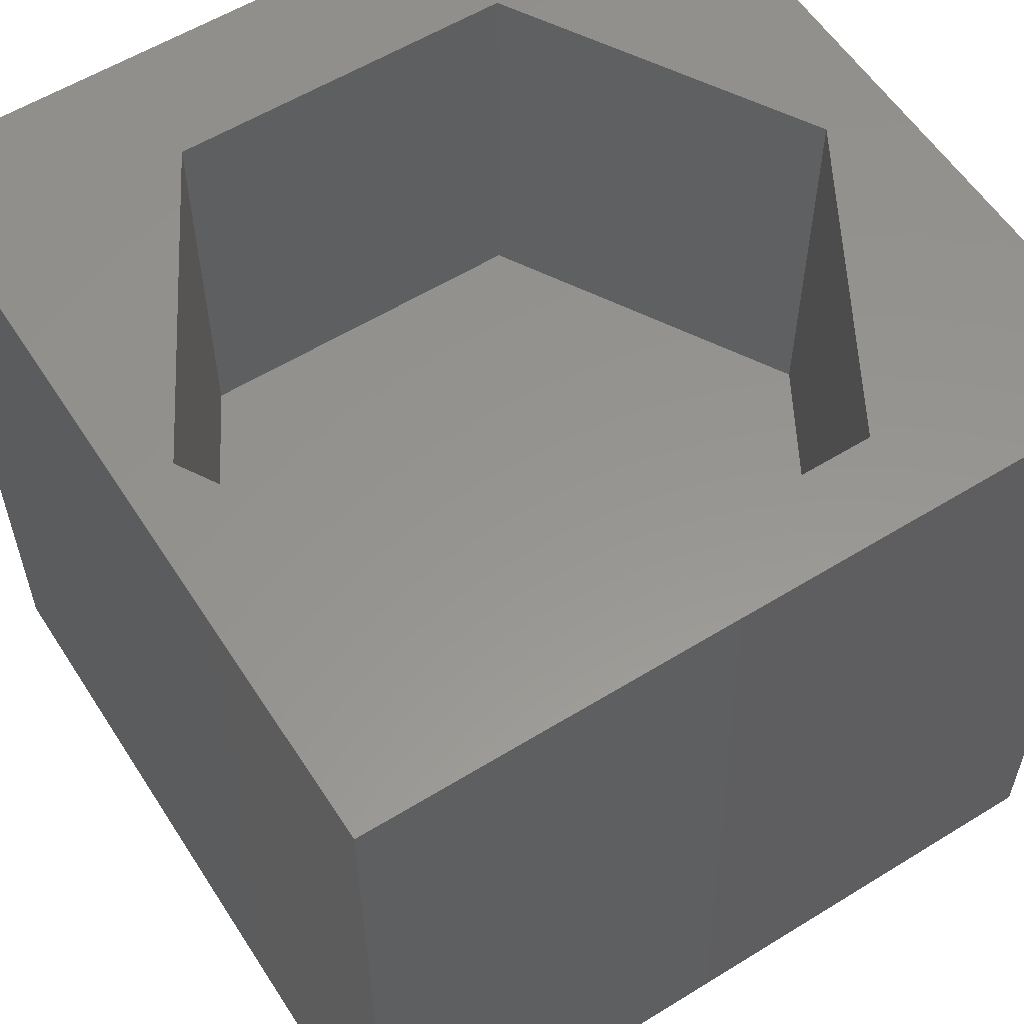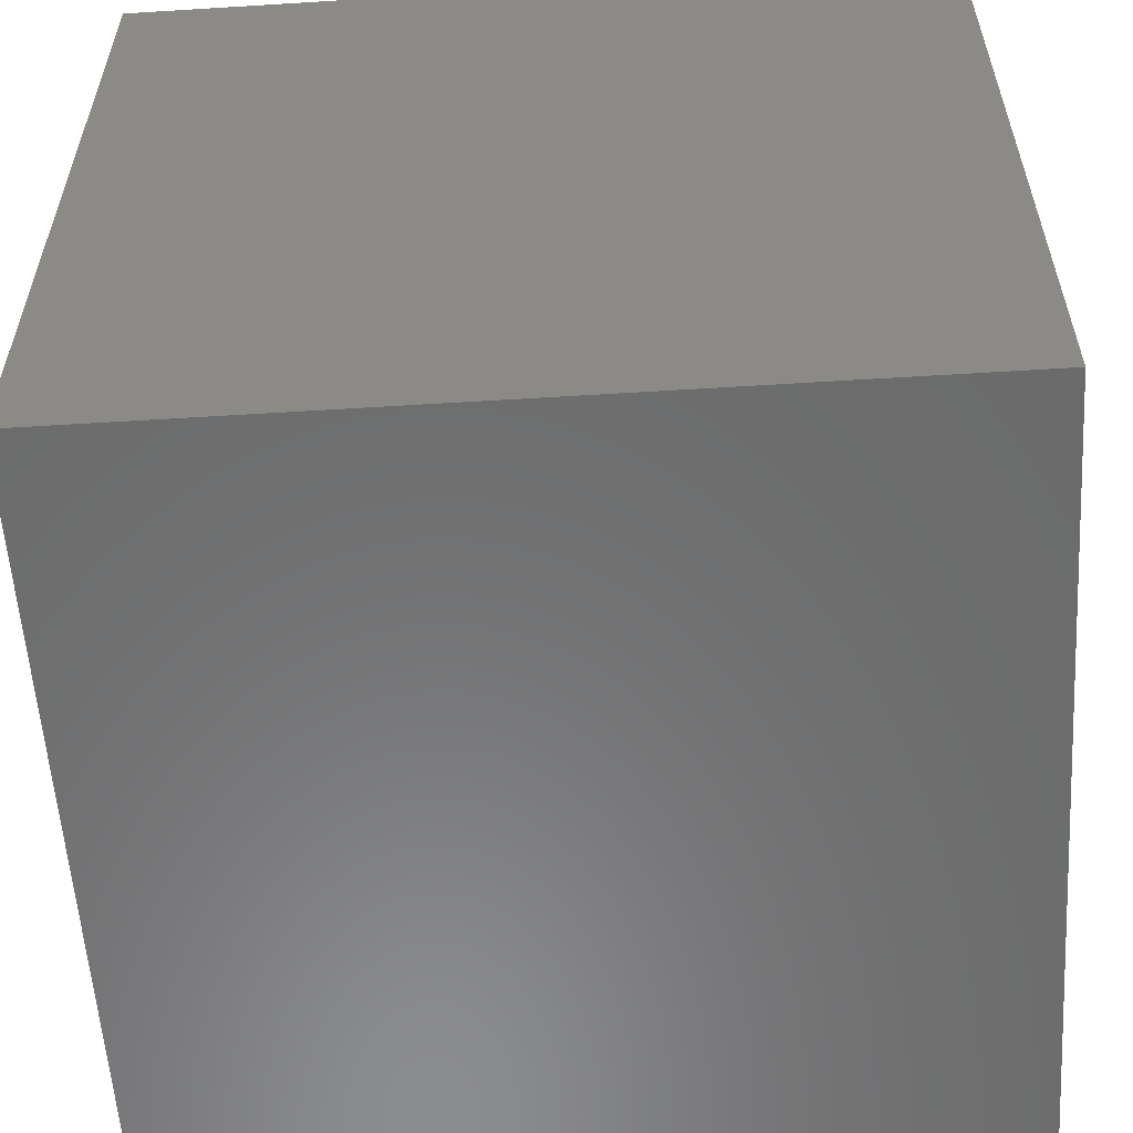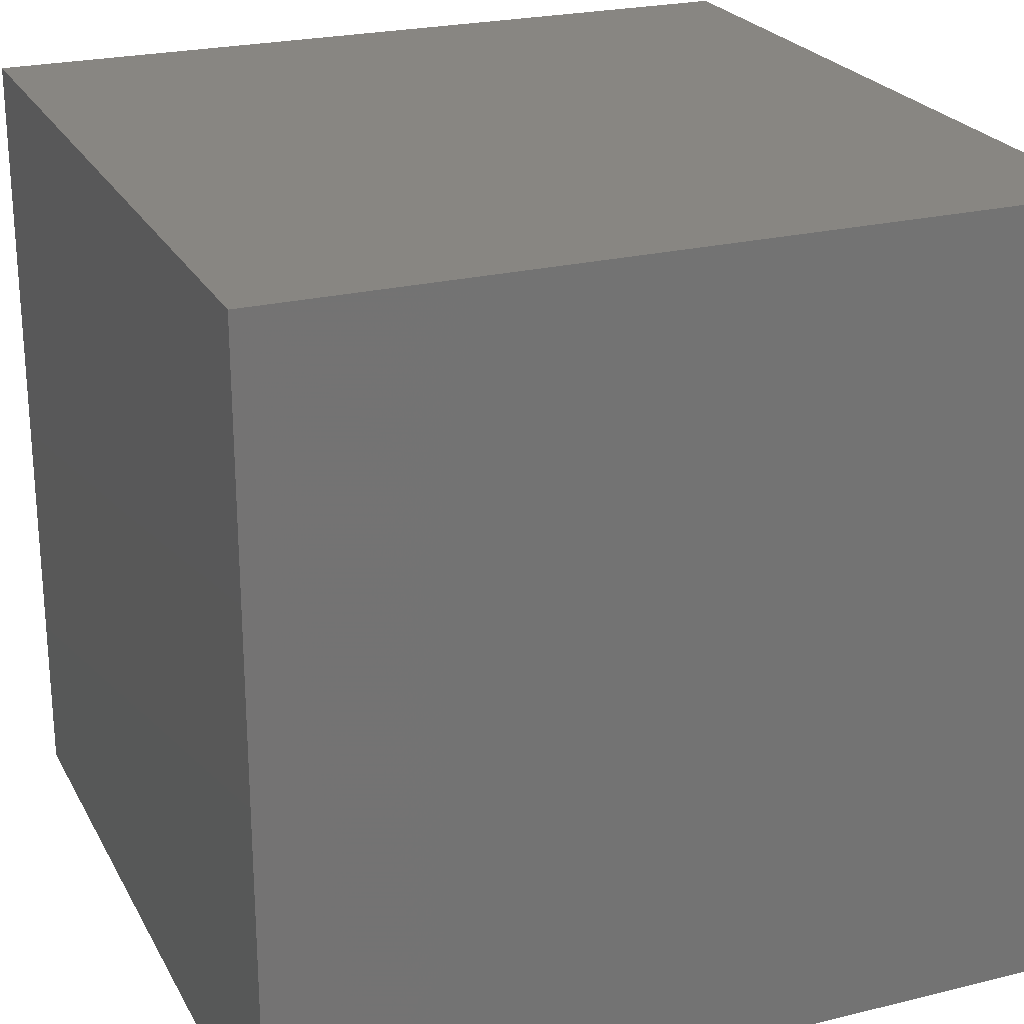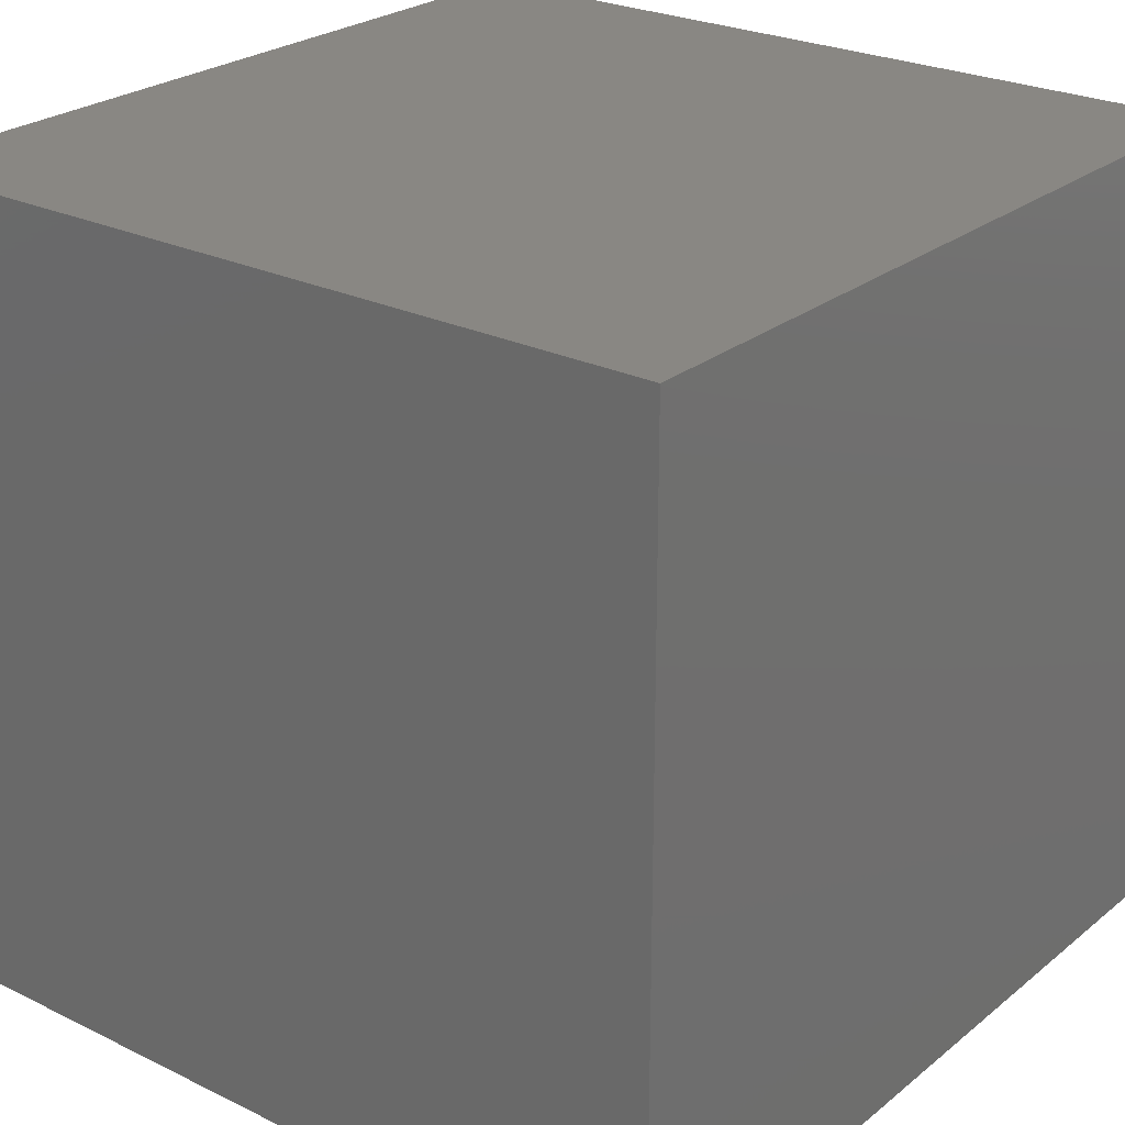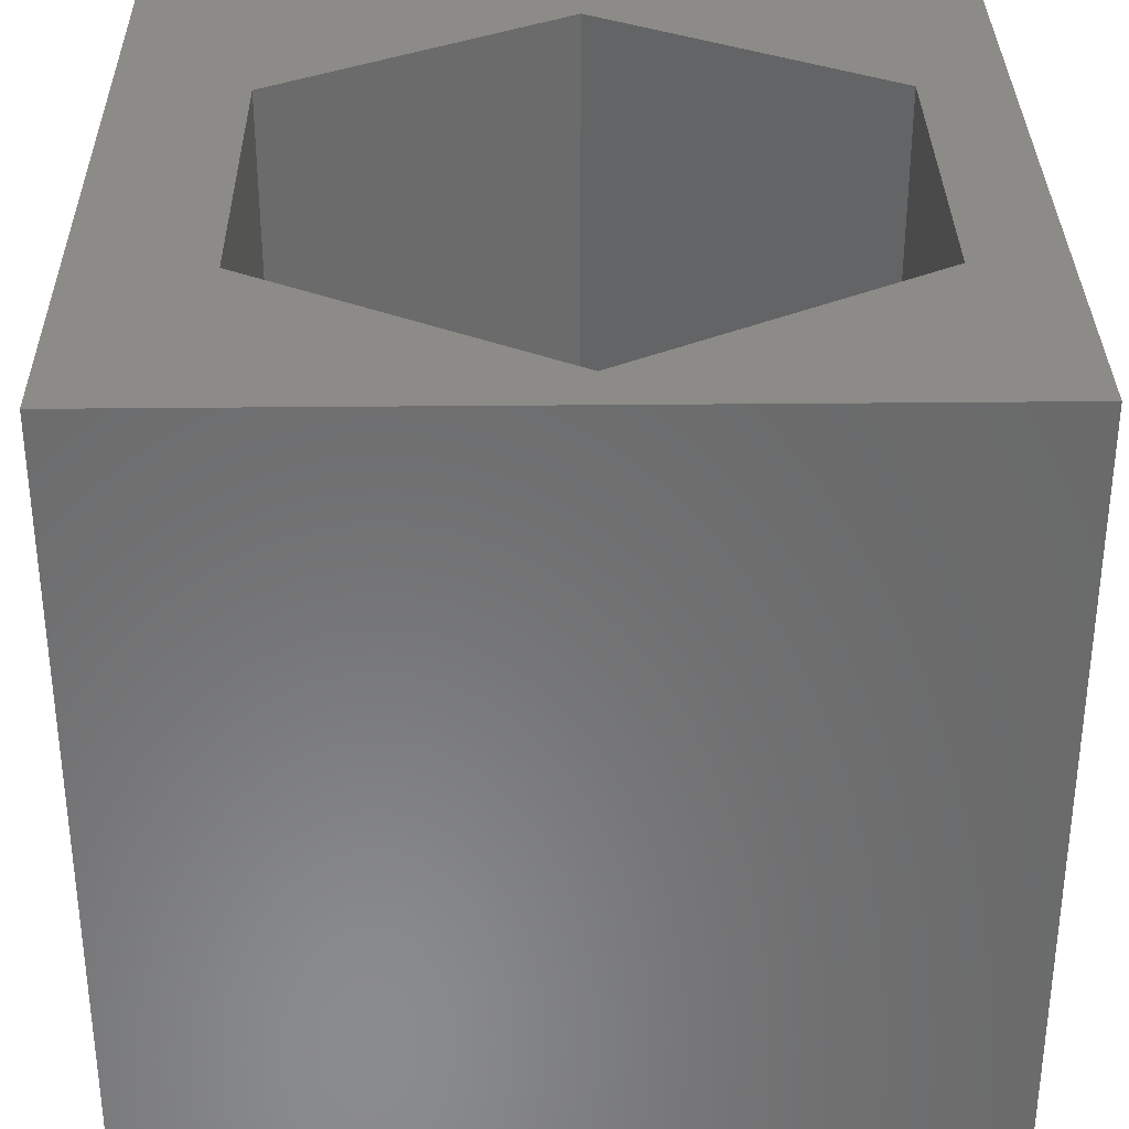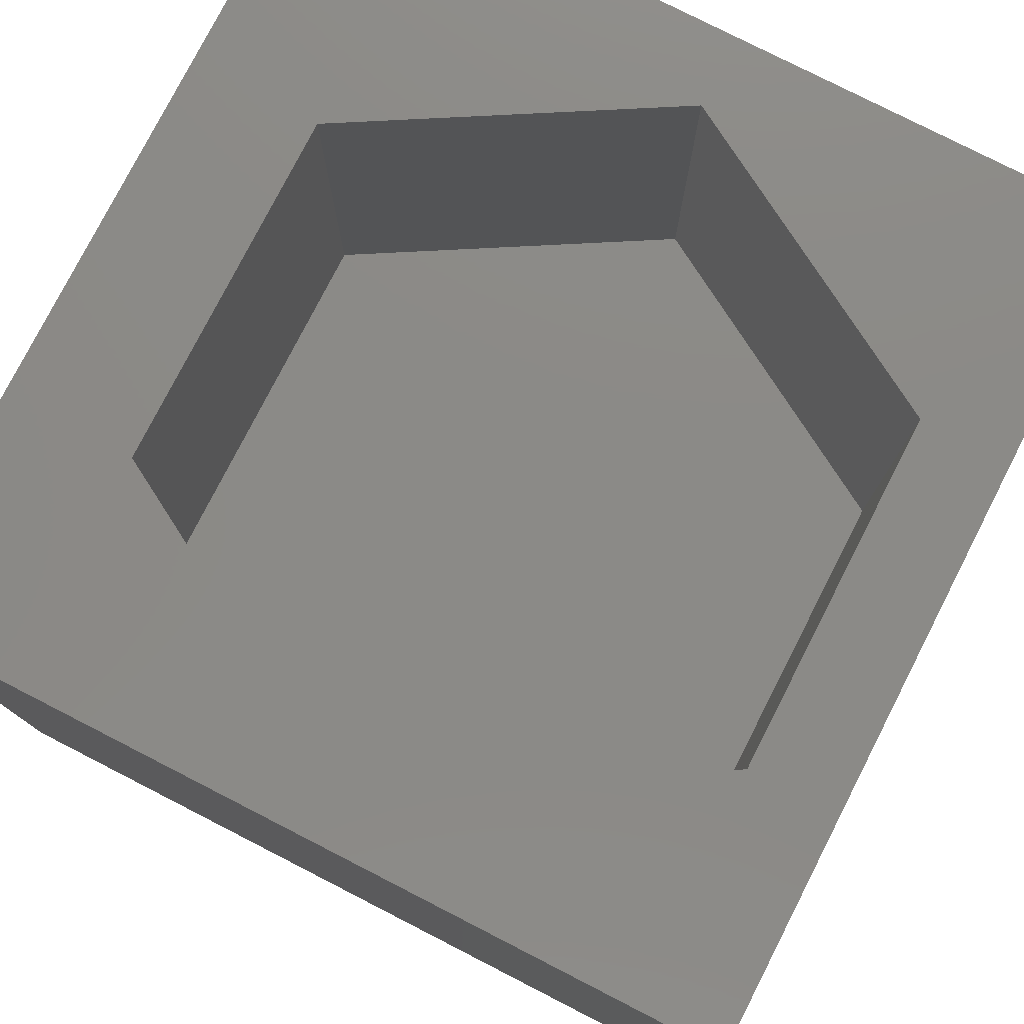
<metadata>
{"format":"stl","ext":"stl","renderer":"f3d","projection":"perspective","resolution":1024,"background":"white","views":[{"elev":57.6,"azim":-32.6,"up":"+Z"},{"elev":-57.5,"azim":-86.3,"up":"+Y"},{"elev":23.8,"azim":157.7,"up":"+Y"},{"elev":25.2,"azim":128.2,"up":"+Y"},{"elev":33.2,"azim":-90.8,"up":"+Z"},{"elev":78.2,"azim":-62.9,"up":"+Z"}]}
</metadata>
<code>
# stl→obj: 20 verts, 36 faces
v 0 10 10
v 0 10 0
v 0 0 10
v 0 0 0
v 10 10 10
v 9.104 4.752 10
v 10 0 10
v 6.983 1.078 10
v 2.741 1.078 10
v 0.6205 4.752 10
v 2.741 8.425 10
v 6.983 8.425 10
v 10 10 0
v 10 0 0
v 0.6205 4.752 5.17
v 2.741 8.425 5.17
v 6.983 8.425 5.17
v 9.104 4.752 5.17
v 6.983 1.078 5.17
v 2.741 1.078 5.17
f 1 2 3
f 3 2 4
f 5 6 7
f 7 6 8
f 7 8 3
f 8 9 3
f 3 9 10
f 3 10 1
f 1 10 11
f 1 11 5
f 5 11 12
f 5 12 6
f 13 5 14
f 14 5 7
f 2 13 4
f 4 13 14
f 5 13 1
f 1 13 2
f 14 7 4
f 4 7 3
f 15 16 10
f 10 16 11
f 16 17 11
f 11 17 12
f 17 18 12
f 12 18 6
f 18 19 6
f 6 19 8
f 19 20 8
f 8 20 9
f 20 15 9
f 9 15 10
f 20 19 15
f 15 19 18
f 15 18 16
f 16 18 17

</code>
